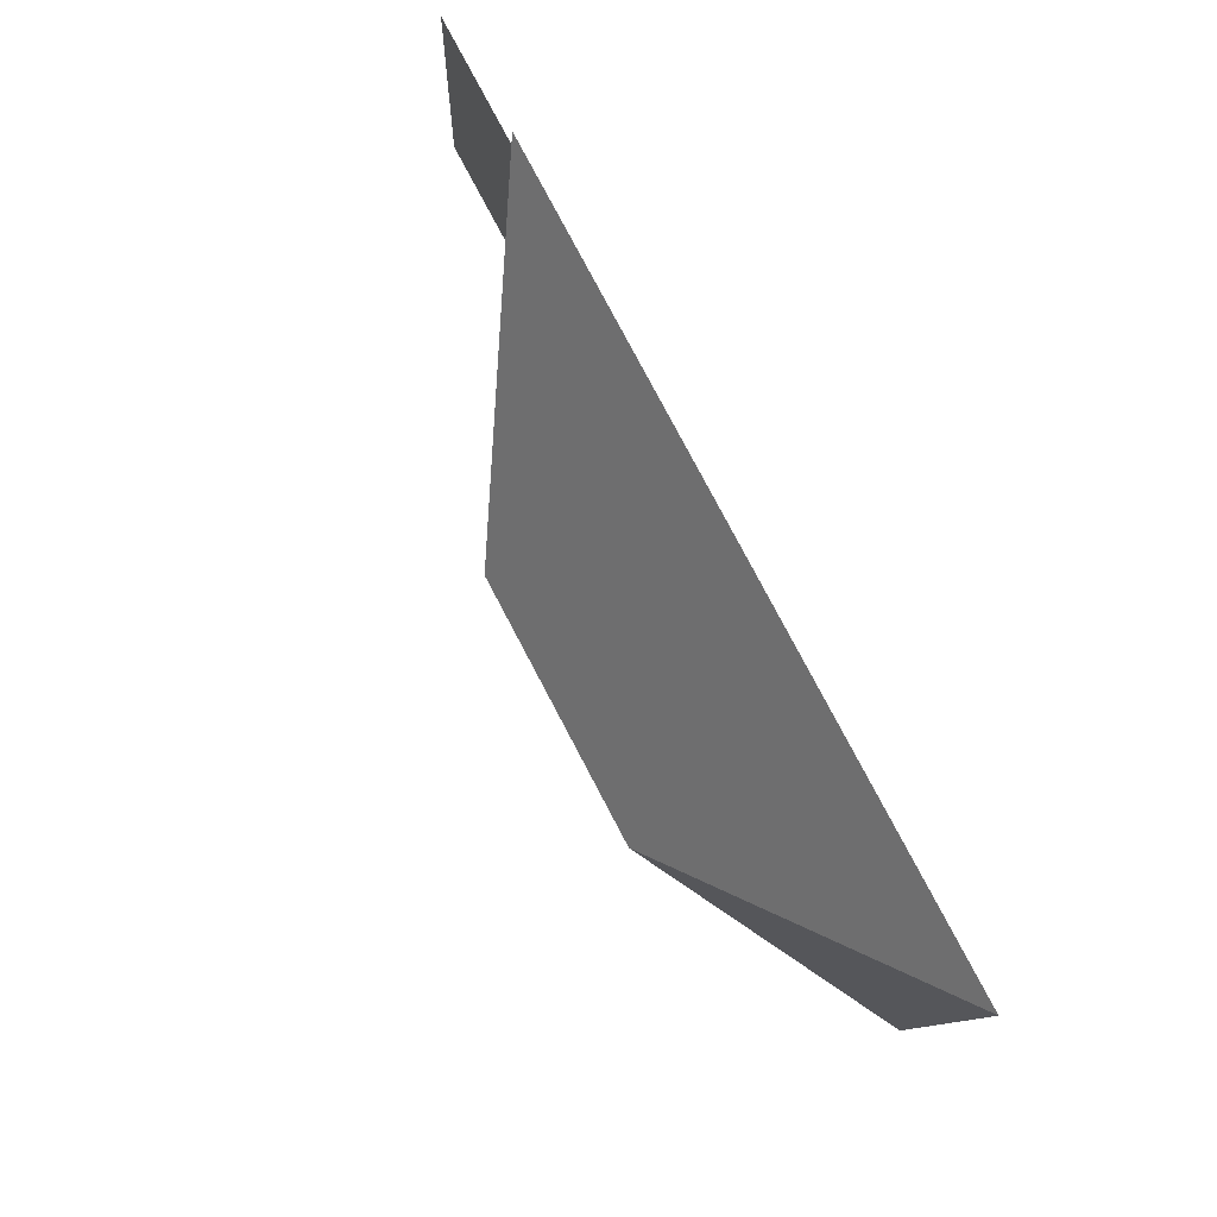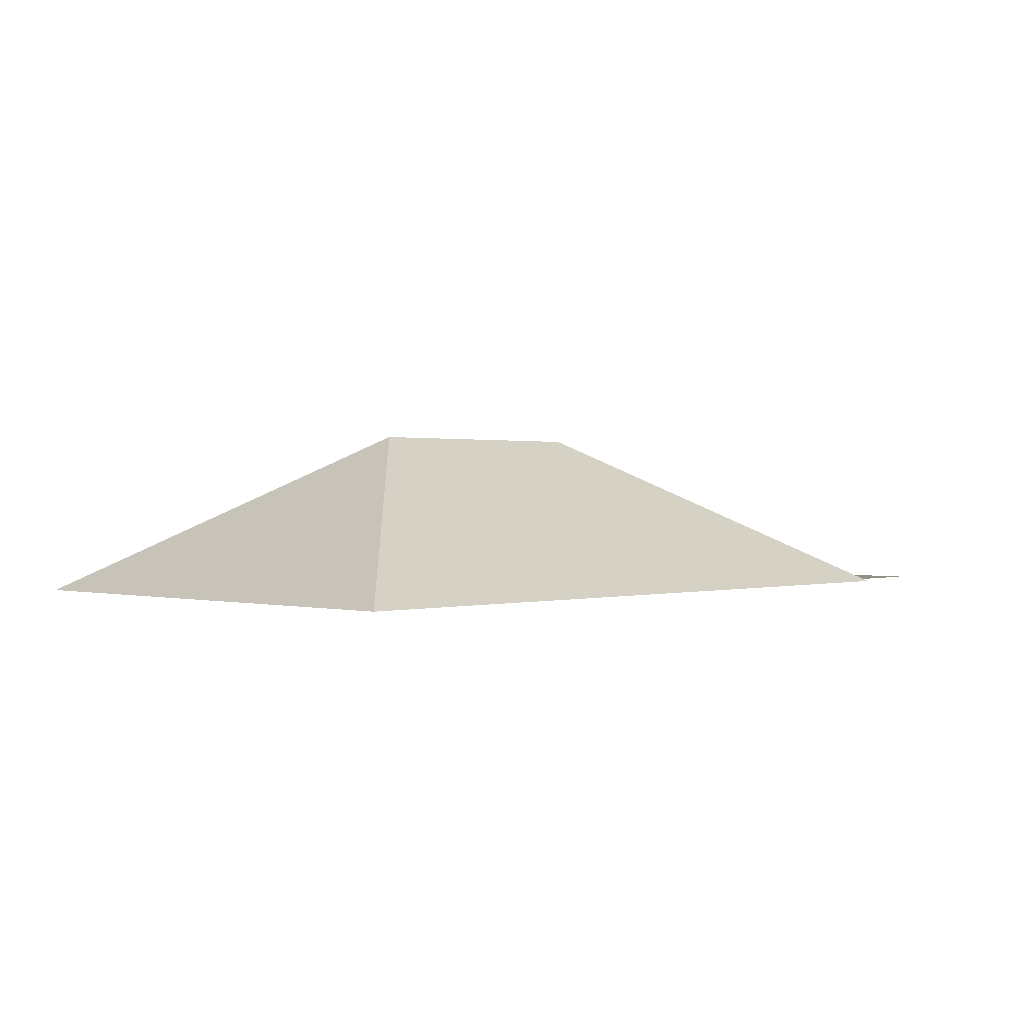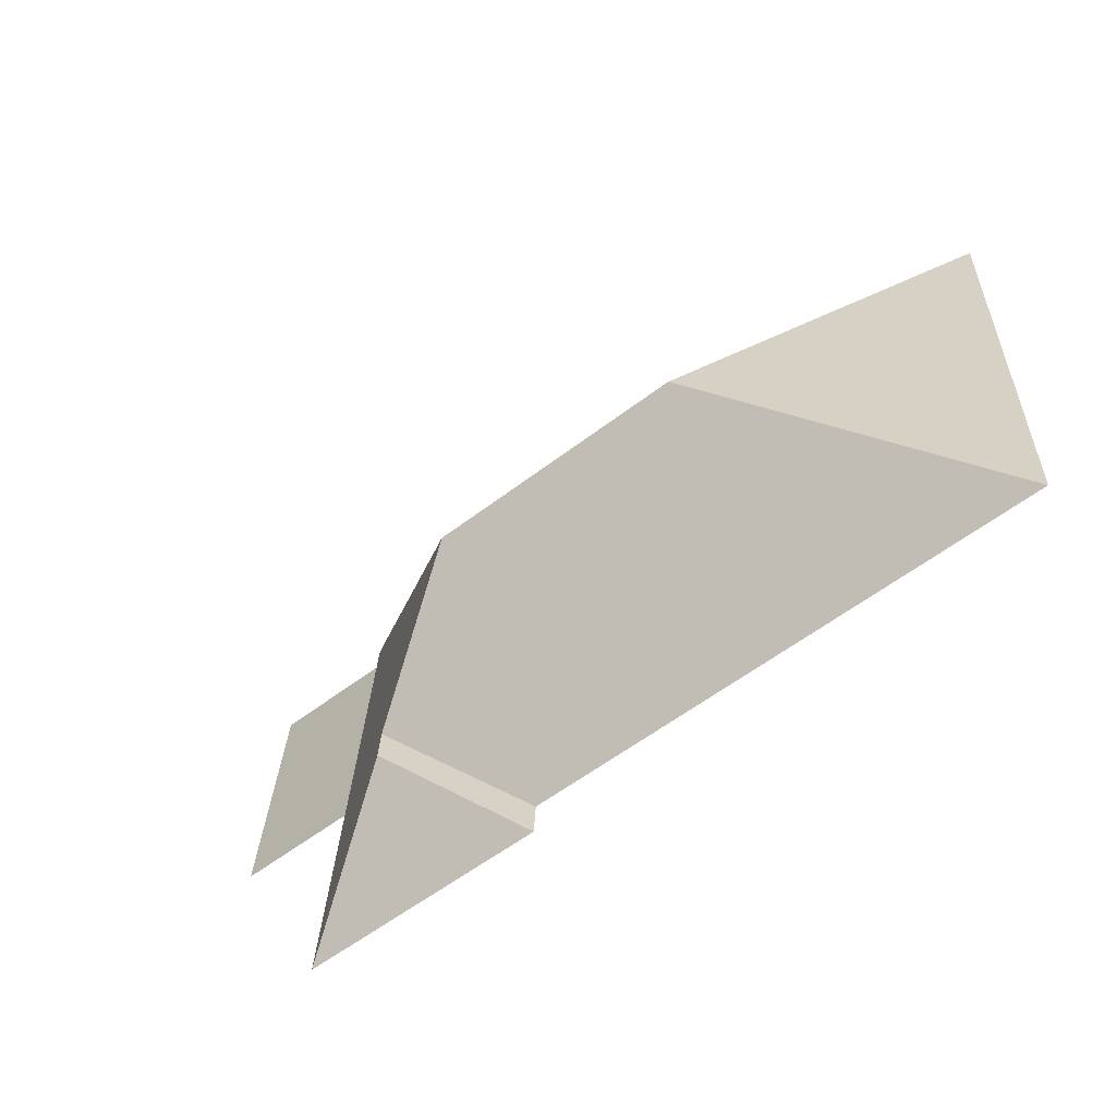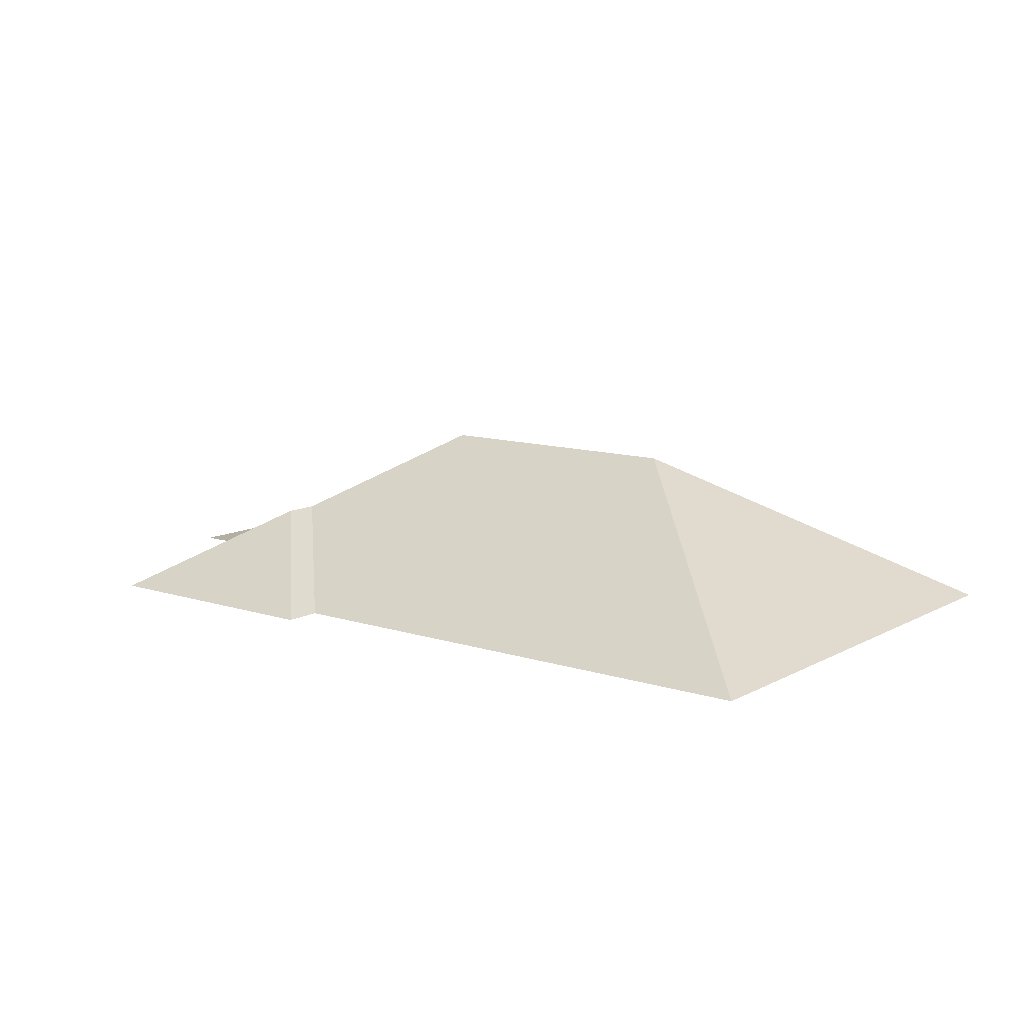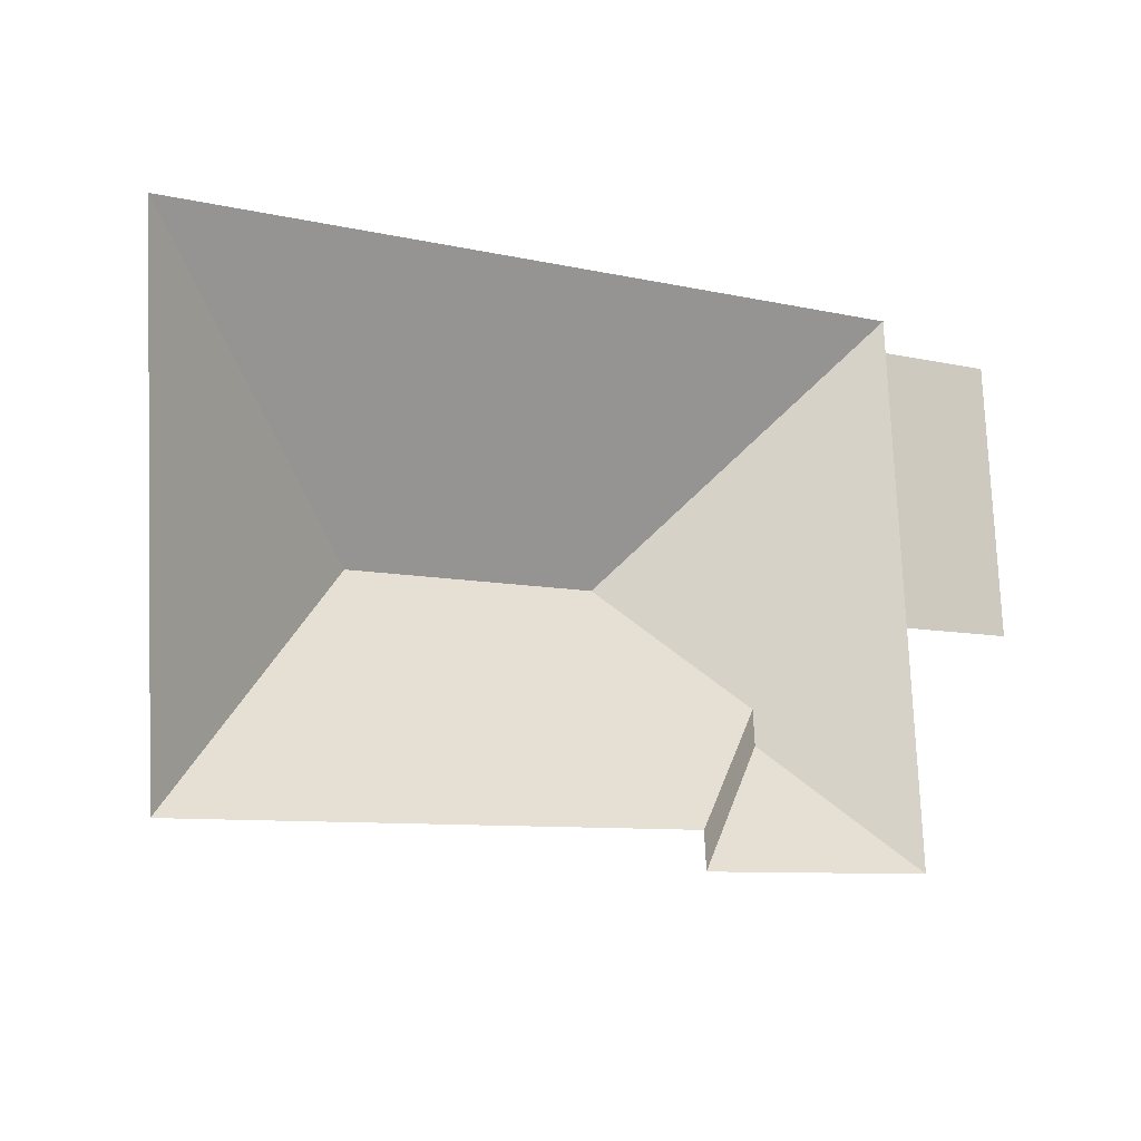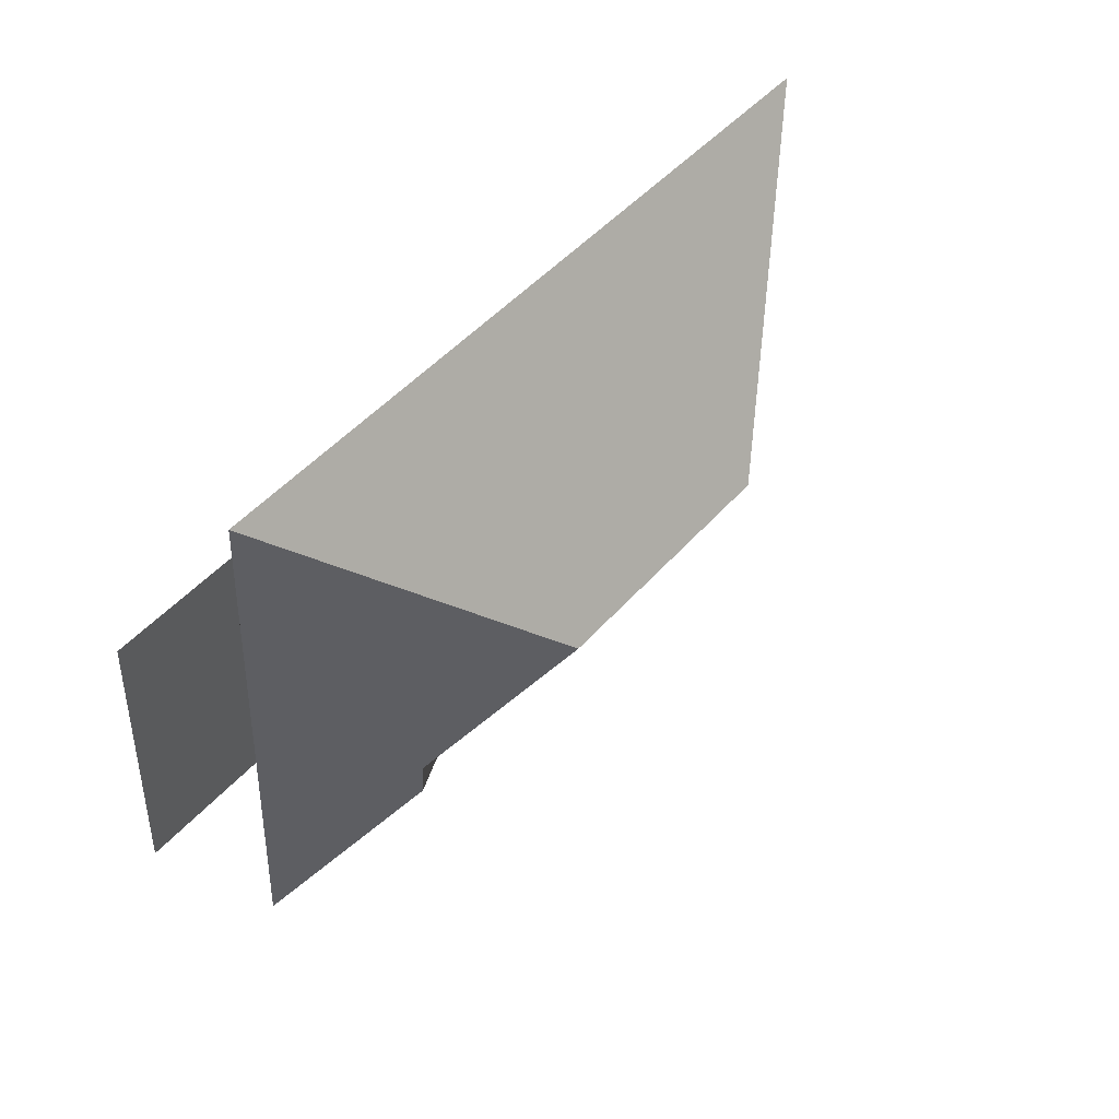
<metadata>
{"format":"obj","ext":"obj","renderer":"f3d","projection":"perspective","resolution":1024,"background":"white","views":[{"elev":76.3,"azim":-117.9,"up":"+Z"},{"elev":0.6,"azim":-48.8,"up":"+Y"},{"elev":-63.0,"azim":-141.8,"up":"+Z"},{"elev":11.2,"azim":-145.0,"up":"+Y"},{"elev":-14.0,"azim":-32.0,"up":"+Z"},{"elev":51.1,"azim":128.6,"up":"+Z"}]}
</metadata>
<code>
o CG10_500_048071_0006_roof
v 21.7 75 -30.38
v 32.88 75 -248.7
v 135.6 145 -136.1
v 249.6 145 -130.3
v 255.5 75 -237.2
v 256.4 75 -252.9
v 306.9 110.5 -195.2
v 306.1 110.5 -180.2
v 353.4 75 -27.4
v 352.7 75 -13.29
v 359.7 75 -146.3
v 365 75 -247.4
v 407.3 75 -24.64
v 413.3 75 -143.5
v 21.7 0 -30.38
v 32.88 0 -248.7
v 255.5 0 -237.2
v 256.4 0 -252.9
v 365 0 -247.4
v 359.7 0 -146.3
v 413.3 0 -143.5
v 407.3 0 -24.64
v 353.4 0 -27.4
v 352.7 0 -13.29
f 3 2 1
f 2 5 8 4 3
f 5 8 7 6
f 7 6 12
f 1 10 4 3
f 10 9 11 12 7 8 4
f 9 13 14 11

</code>
